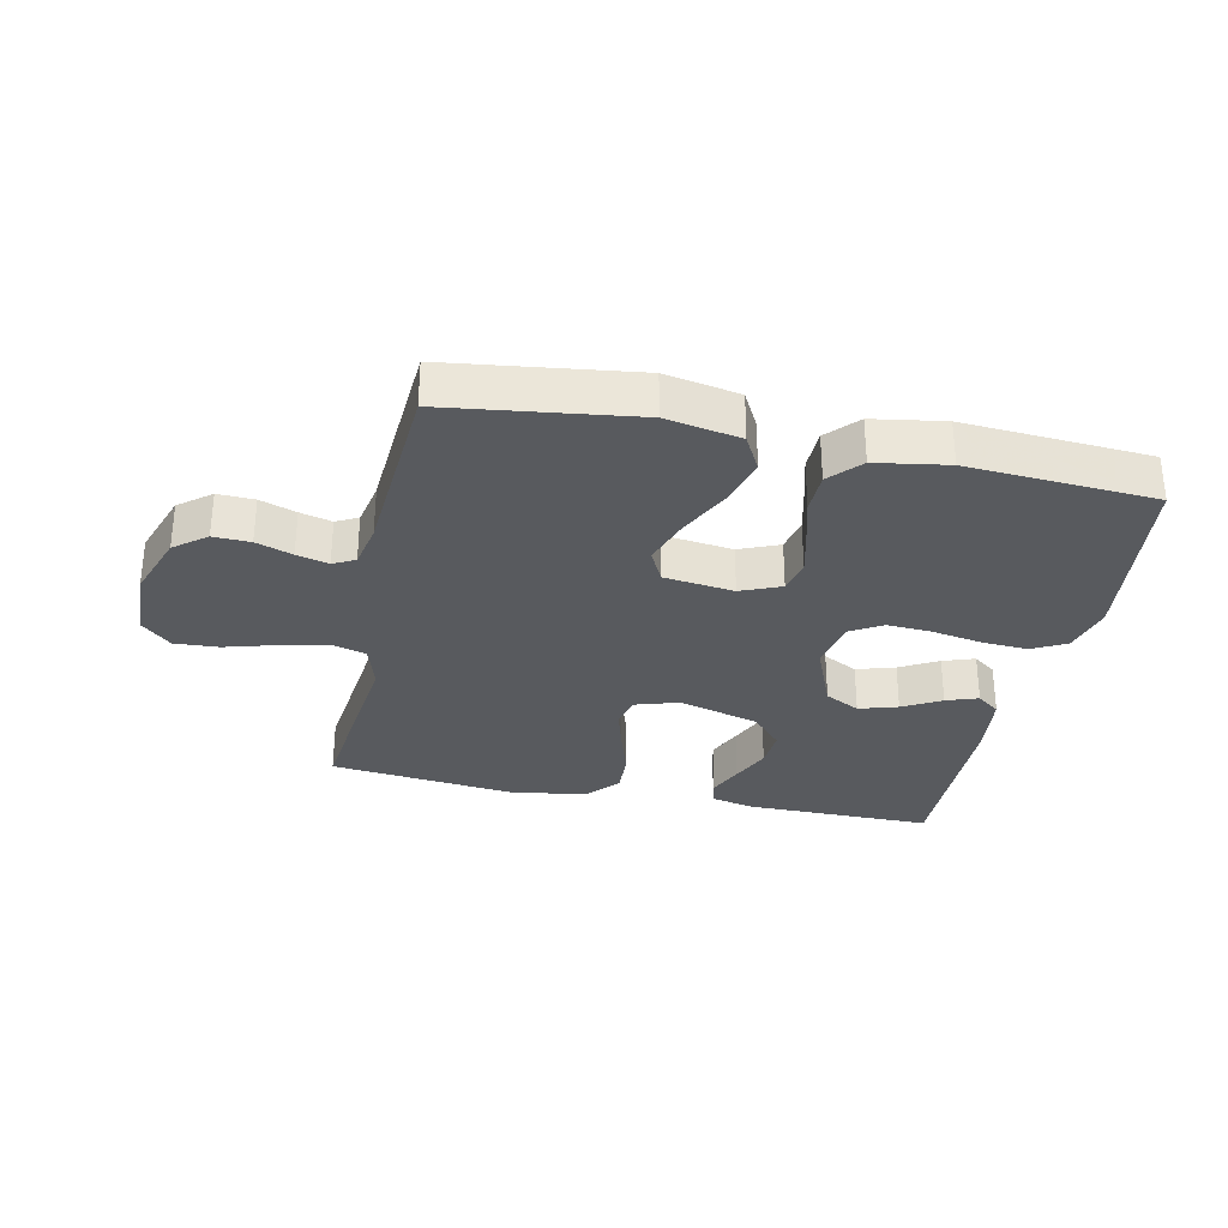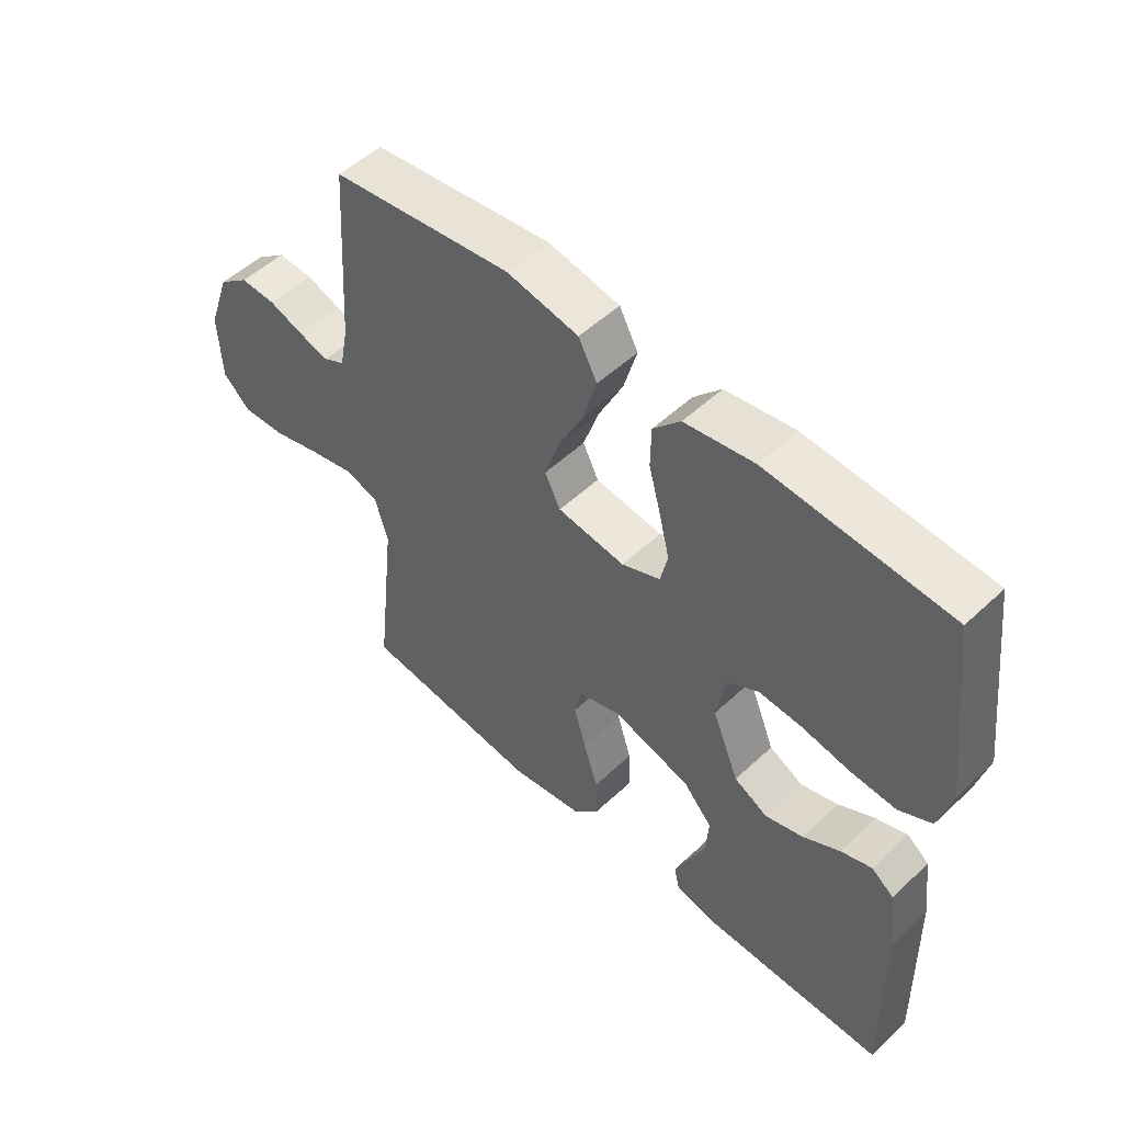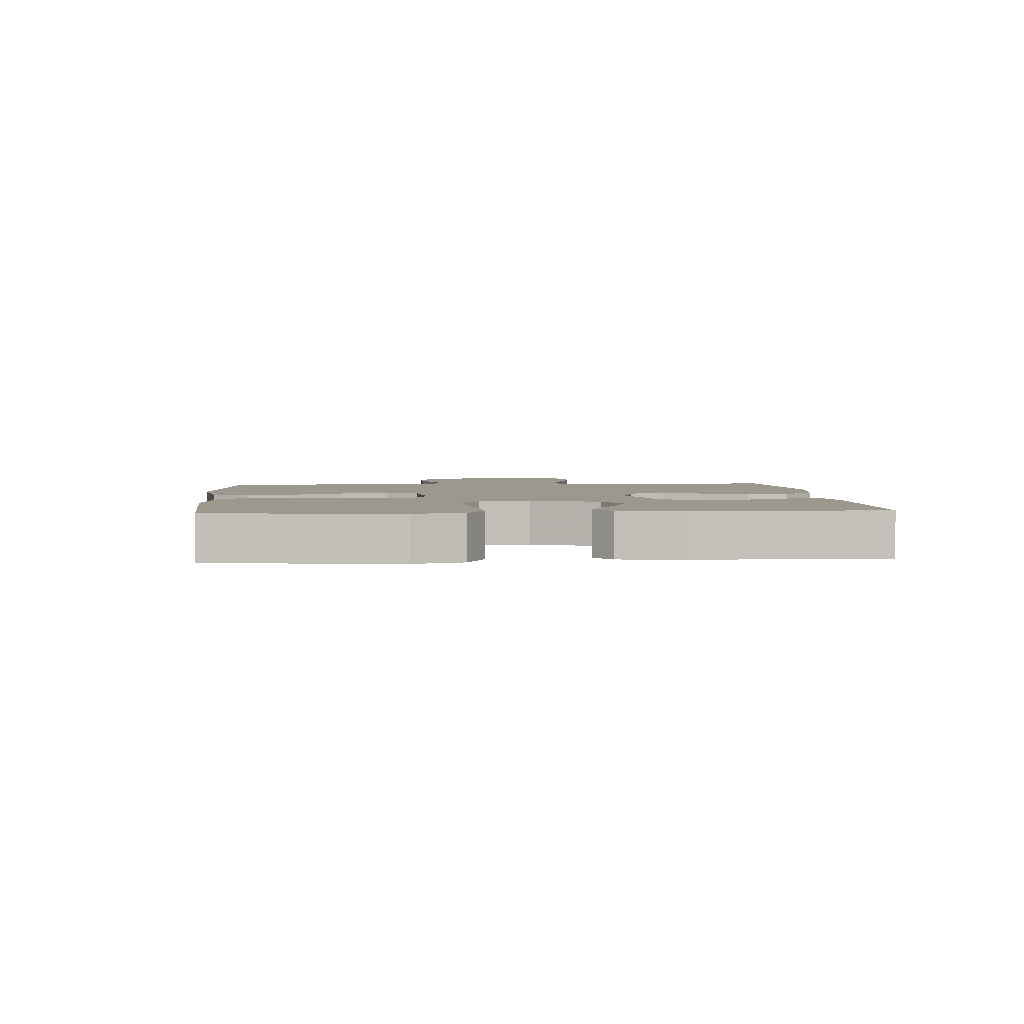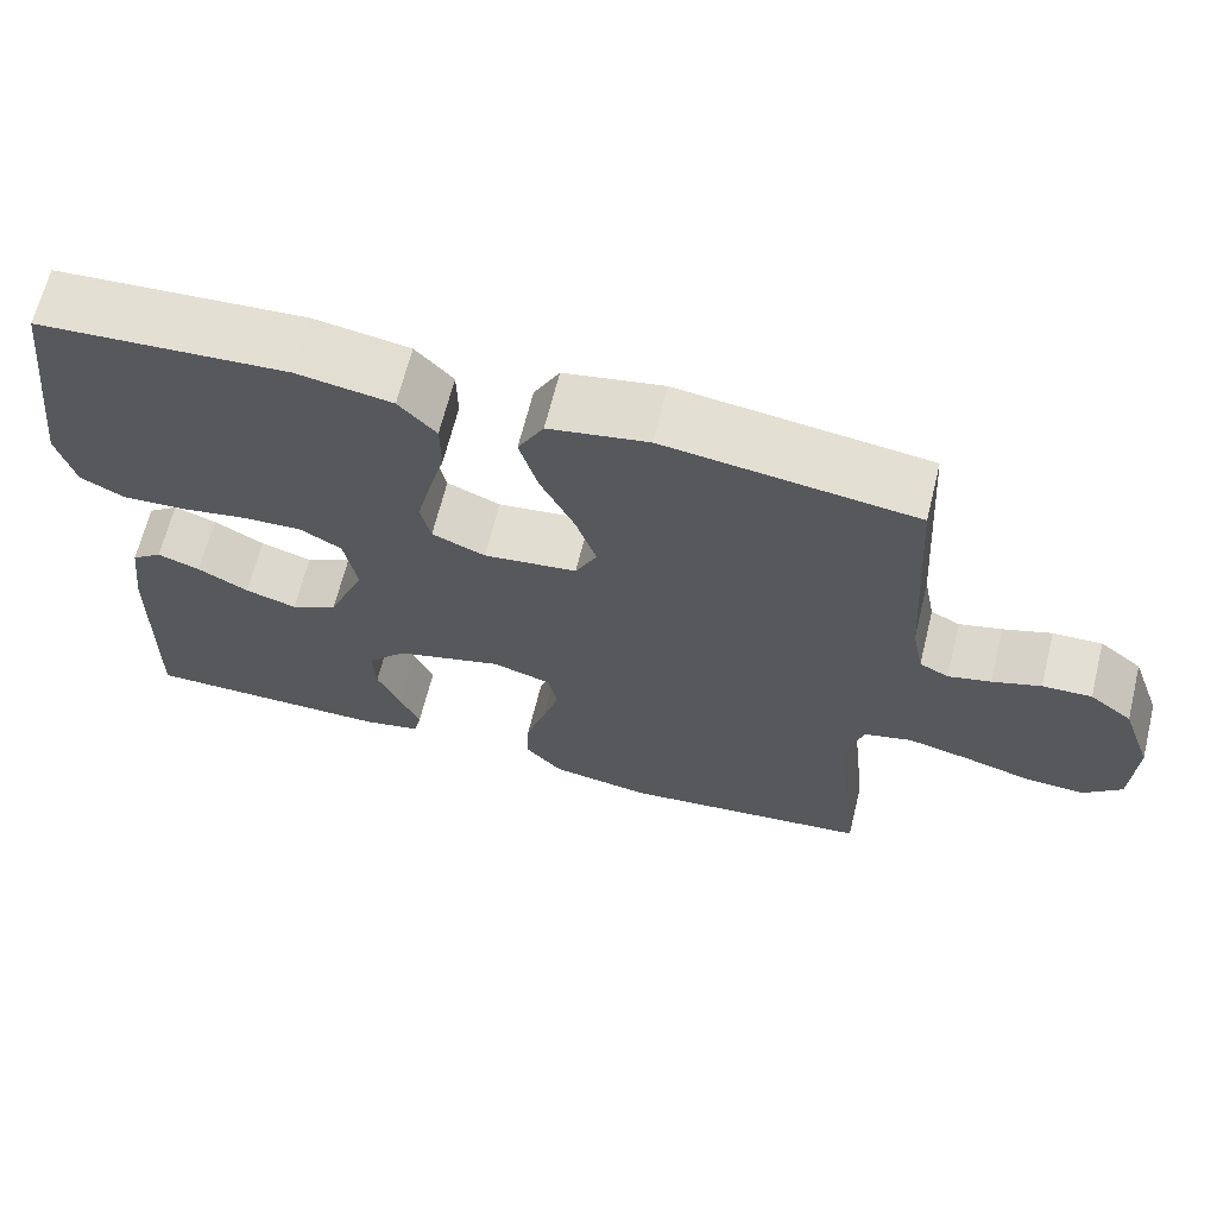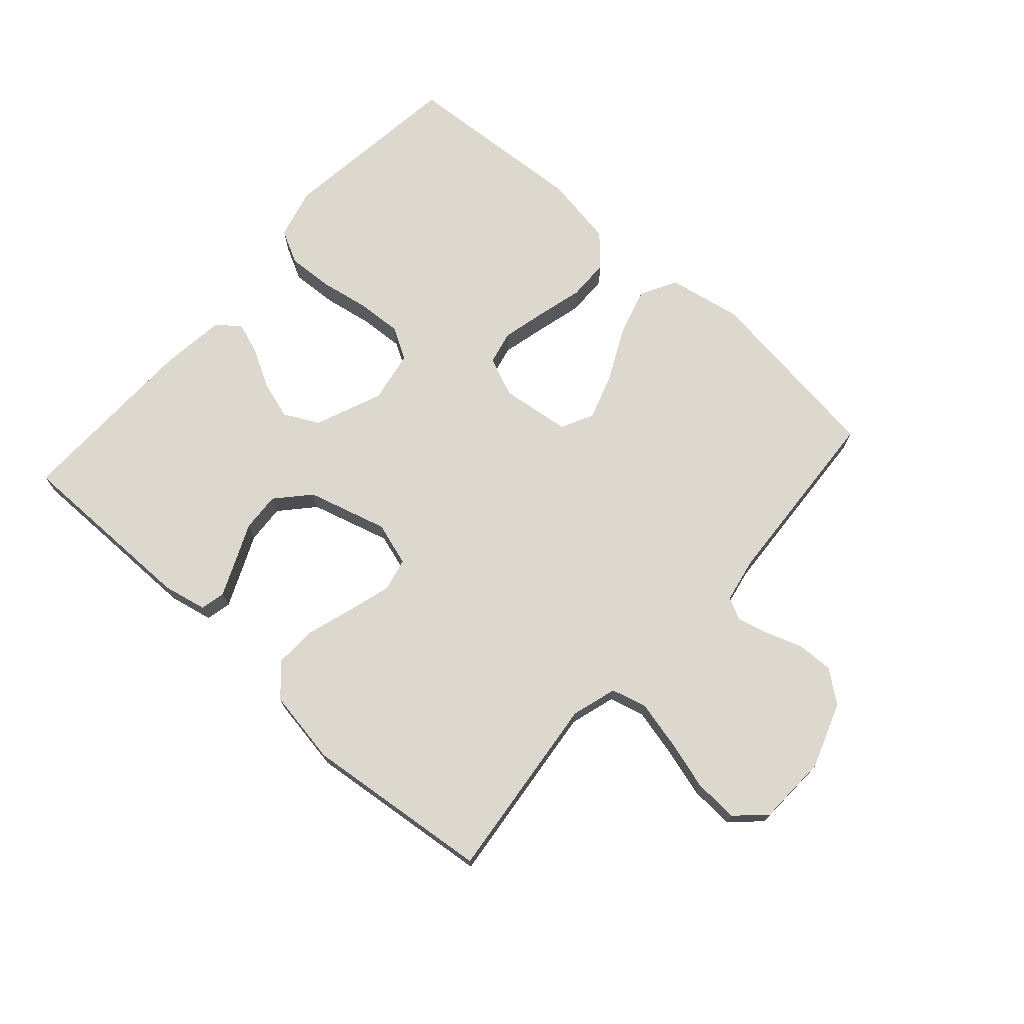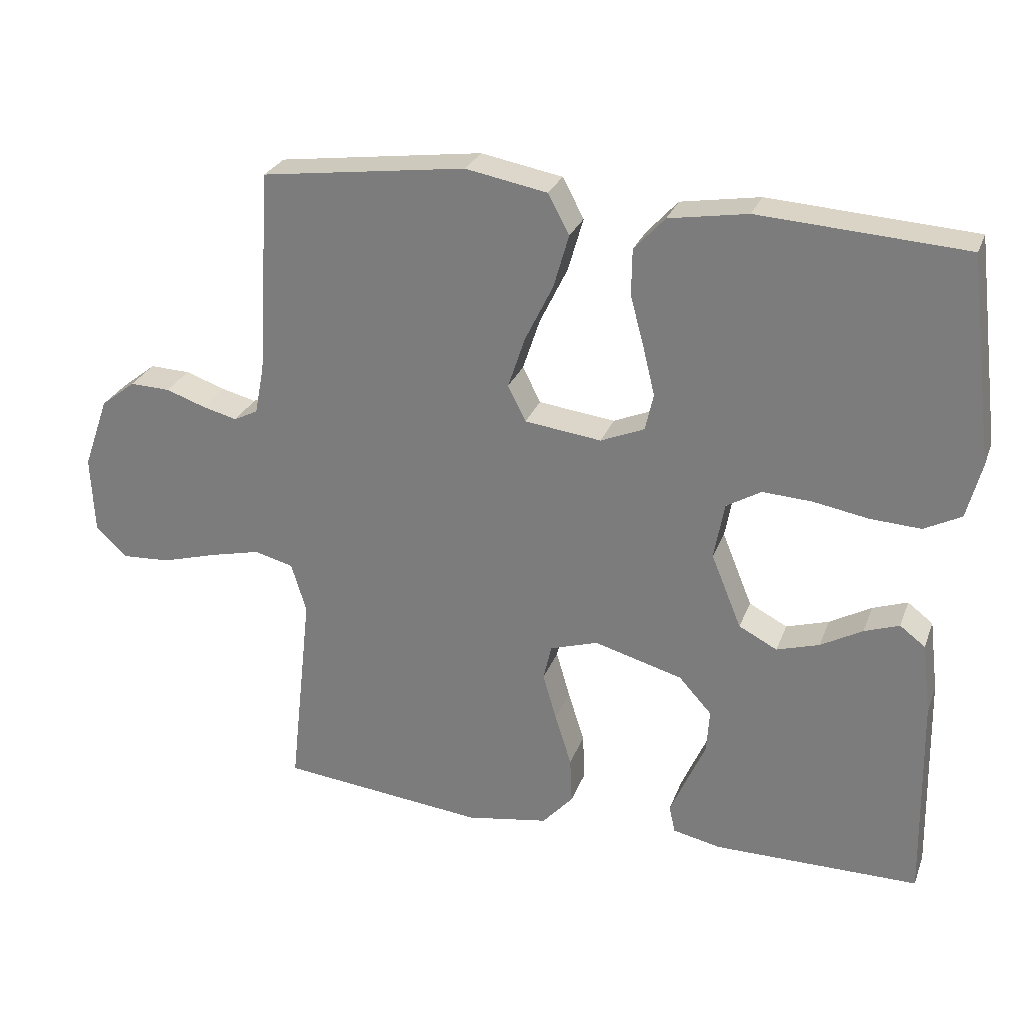
<metadata>
{"format":"obj","ext":"obj","renderer":"f3d","projection":"perspective","resolution":1024,"background":"white","views":[{"elev":-31.1,"azim":-12.1,"up":"+Y"},{"elev":51.8,"azim":44.7,"up":"+Z"},{"elev":3.1,"azim":85.5,"up":"+Y"},{"elev":65.9,"azim":-166.1,"up":"+Z"},{"elev":72.1,"azim":-138.3,"up":"+Y"},{"elev":27.2,"azim":18.0,"up":"+Z"}]}
</metadata>
<code>
v 0.5 0.07 0.5
v 0.537 0.07 0.2
v 0.516 0.07 0.119
v 0.462 0.07 0.091
v 0.388 0.07 0.095
v 0.308 0.07 0.109
v 0.236 0.07 0.113
v 0.185 0.07 0.083
v 0.17 0.07 0
v 0.214 0.07 -0.108
v 0.27 0.07 -0.137
v 0.332 0.07 -0.118
v 0.393 0.07 -0.084
v 0.444 0.07 -0.066
v 0.481 0.07 -0.094
v 0.494 0.07 -0.2
v 0.5 0.07 -0.5
v 0.2 0.07 -0.5
v 0.13 0.07 -0.485
v 0.121 0.07 -0.445
v 0.145 0.07 -0.39
v 0.173 0.07 -0.327
v 0.177 0.07 -0.264
v 0.129 0.07 -0.211
v 0 0.07 -0.175
v -0.07 0.07 -0.197
v -0.082 0.07 -0.249
v -0.062 0.07 -0.318
v -0.038 0.07 -0.394
v -0.035 0.07 -0.462
v -0.08 0.07 -0.512
v -0.2 0.07 -0.532
v -0.5 0.07 -0.5
v -0.467 0.07 -0.2
v -0.489 0.07 -0.127
v -0.546 0.07 -0.112
v -0.622 0.07 -0.13
v -0.702 0.07 -0.153
v -0.773 0.07 -0.157
v -0.819 0.07 -0.114
v -0.824 0.07 0
v -0.787 0.07 0.105
v -0.736 0.07 0.145
v -0.677 0.07 0.143
v -0.619 0.07 0.123
v -0.568 0.07 0.11
v -0.533 0.07 0.128
v -0.519 0.07 0.2
v -0.5 0.07 0.5
v -0.2 0.07 0.54
v -0.081 0.07 0.518
v -0.05 0.07 0.46
v -0.072 0.07 0.383
v -0.113 0.07 0.299
v -0.138 0.07 0.224
v -0.112 0.07 0.172
v 0 0.07 0.158
v 0.064 0.07 0.185
v 0.076 0.07 0.239
v 0.059 0.07 0.309
v 0.039 0.07 0.384
v 0.04 0.07 0.451
v 0.085 0.07 0.5
v 0.2 0.07 0.519
v 0.5 0 0.5
v 0.537 0 0.2
v 0.516 0 0.119
v 0.462 0 0.091
v 0.388 0 0.095
v 0.308 0 0.109
v 0.236 0 0.113
v 0.185 0 0.083
v 0.17 0 0
v 0.214 0 -0.108
v 0.27 0 -0.137
v 0.332 0 -0.118
v 0.393 0 -0.084
v 0.444 0 -0.066
v 0.481 0 -0.094
v 0.494 0 -0.2
v 0.5 0 -0.5
v 0.2 0 -0.5
v 0.13 0 -0.485
v 0.121 0 -0.445
v 0.145 0 -0.39
v 0.173 0 -0.327
v 0.177 0 -0.264
v 0.129 0 -0.211
v 0 0 -0.175
v -0.07 0 -0.197
v -0.082 0 -0.249
v -0.062 0 -0.318
v -0.038 0 -0.394
v -0.035 0 -0.462
v -0.08 0 -0.512
v -0.2 0 -0.532
v -0.5 0 -0.5
v -0.467 0 -0.2
v -0.489 0 -0.127
v -0.546 0 -0.112
v -0.622 0 -0.13
v -0.702 0 -0.153
v -0.773 0 -0.157
v -0.819 0 -0.114
v -0.824 0 0
v -0.787 0 0.105
v -0.736 0 0.145
v -0.677 0 0.143
v -0.619 0 0.123
v -0.568 0 0.11
v -0.533 0 0.128
v -0.519 0 0.2
v -0.5 0 0.5
v -0.2 0 0.54
v -0.081 0 0.518
v -0.05 0 0.46
v -0.072 0 0.383
v -0.113 0 0.299
v -0.138 0 0.224
v -0.112 0 0.172
v 0 0 0.158
v 0.064 0 0.185
v 0.076 0 0.239
v 0.059 0 0.309
v 0.039 0 0.384
v 0.04 0 0.451
v 0.085 0 0.5
v 0.2 0 0.519
f 4 5 6
f 3 4 6
f 2 3 6
f 1 2 6
f 64 1 6
f 63 64 6
f 62 63 6
f 61 62 6
f 60 61 6
f 59 60 6 7
f 58 59 7 8
f 57 58 8 9
f 56 57 9 10
f 52 53 54
f 51 52 54
f 50 51 54
f 49 50 54
f 48 49 54
f 47 48 54 55
f 46 47 55 56
f 43 44 45
f 42 43 45
f 41 42 45
f 40 41 45
f 39 40 45
f 38 39 45
f 37 38 45
f 36 37 45 46
f 46 56 10
f 36 46 10
f 35 36 10
f 32 33 34
f 31 32 34
f 30 31 34
f 29 30 34
f 28 29 34
f 27 28 34 35
f 20 21 22
f 19 20 22
f 18 19 22
f 17 18 22
f 16 17 22
f 15 16 22
f 14 15 22
f 13 14 22
f 12 13 22
f 11 12 22 23
f 10 11 23 24
f 26 27 35
f 25 26 35
f 25 35 10
f 10 24 25
f 70 69 68
f 70 68 67
f 70 67 66
f 70 66 65
f 70 65 128
f 70 128 127
f 70 127 126
f 70 126 125
f 70 125 124
f 71 70 124 123
f 72 71 123 122
f 73 72 122 121
f 74 73 121 120
f 118 117 116
f 118 116 115
f 118 115 114
f 118 114 113
f 118 113 112
f 119 118 112 111
f 120 119 111 110
f 109 108 107
f 109 107 106
f 109 106 105
f 109 105 104
f 109 104 103
f 109 103 102
f 109 102 101
f 110 109 101 100
f 74 120 110
f 74 110 100
f 74 100 99
f 98 97 96
f 98 96 95
f 98 95 94
f 98 94 93
f 98 93 92
f 99 98 92 91
f 86 85 84
f 86 84 83
f 86 83 82
f 86 82 81
f 86 81 80
f 86 80 79
f 86 79 78
f 86 78 77
f 86 77 76
f 87 86 76 75
f 88 87 75 74
f 99 91 90
f 99 90 89
f 74 99 89
f 89 88 74
f 1 65 66 2
f 2 66 67 3
f 3 67 68 4
f 4 68 69 5
f 5 69 70 6
f 6 70 71 7
f 7 71 72 8
f 8 72 73 9
f 9 73 74 10
f 10 74 75 11
f 11 75 76 12
f 12 76 77 13
f 13 77 78 14
f 14 78 79 15
f 15 79 80 16
f 16 80 81 17
f 17 81 82 18
f 18 82 83 19
f 19 83 84 20
f 20 84 85 21
f 21 85 86 22
f 22 86 87 23
f 23 87 88 24
f 24 88 89 25
f 25 89 90 26
f 26 90 91 27
f 27 91 92 28
f 28 92 93 29
f 29 93 94 30
f 30 94 95 31
f 31 95 96 32
f 32 96 97 33
f 33 97 98 34
f 34 98 99 35
f 35 99 100 36
f 36 100 101 37
f 37 101 102 38
f 38 102 103 39
f 39 103 104 40
f 40 104 105 41
f 41 105 106 42
f 42 106 107 43
f 43 107 108 44
f 44 108 109 45
f 45 109 110 46
f 46 110 111 47
f 47 111 112 48
f 48 112 113 49
f 49 113 114 50
f 50 114 115 51
f 51 115 116 52
f 52 116 117 53
f 53 117 118 54
f 54 118 119 55
f 55 119 120 56
f 56 120 121 57
f 57 121 122 58
f 58 122 123 59
f 59 123 124 60
f 60 124 125 61
f 61 125 126 62
f 62 126 127 63
f 63 127 128 64
f 64 128 65 1

</code>
